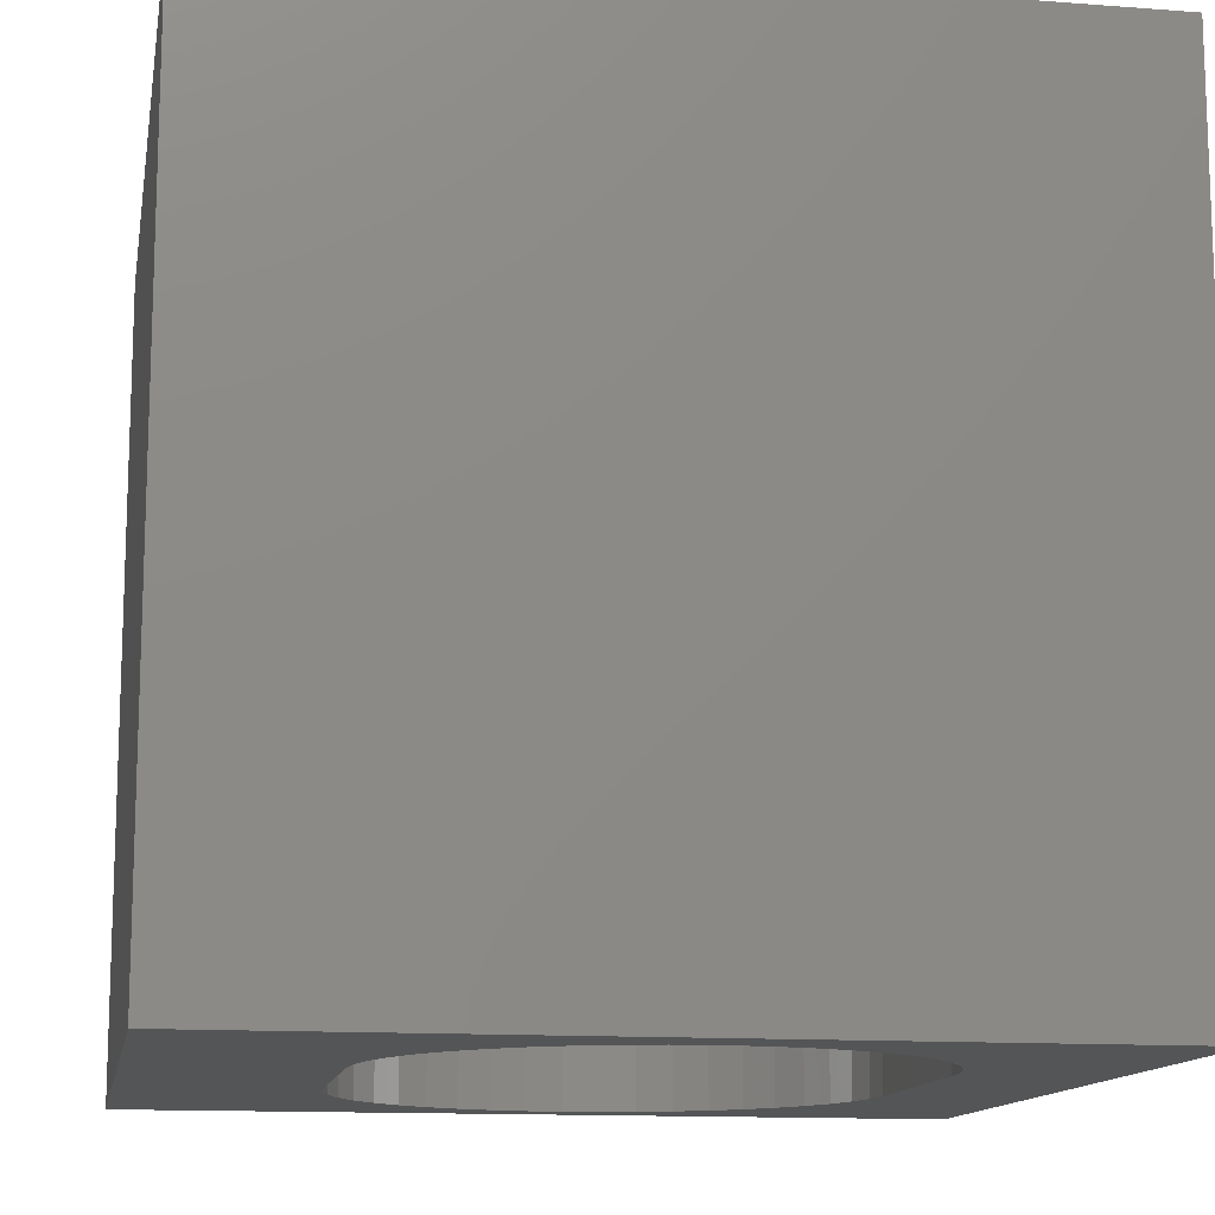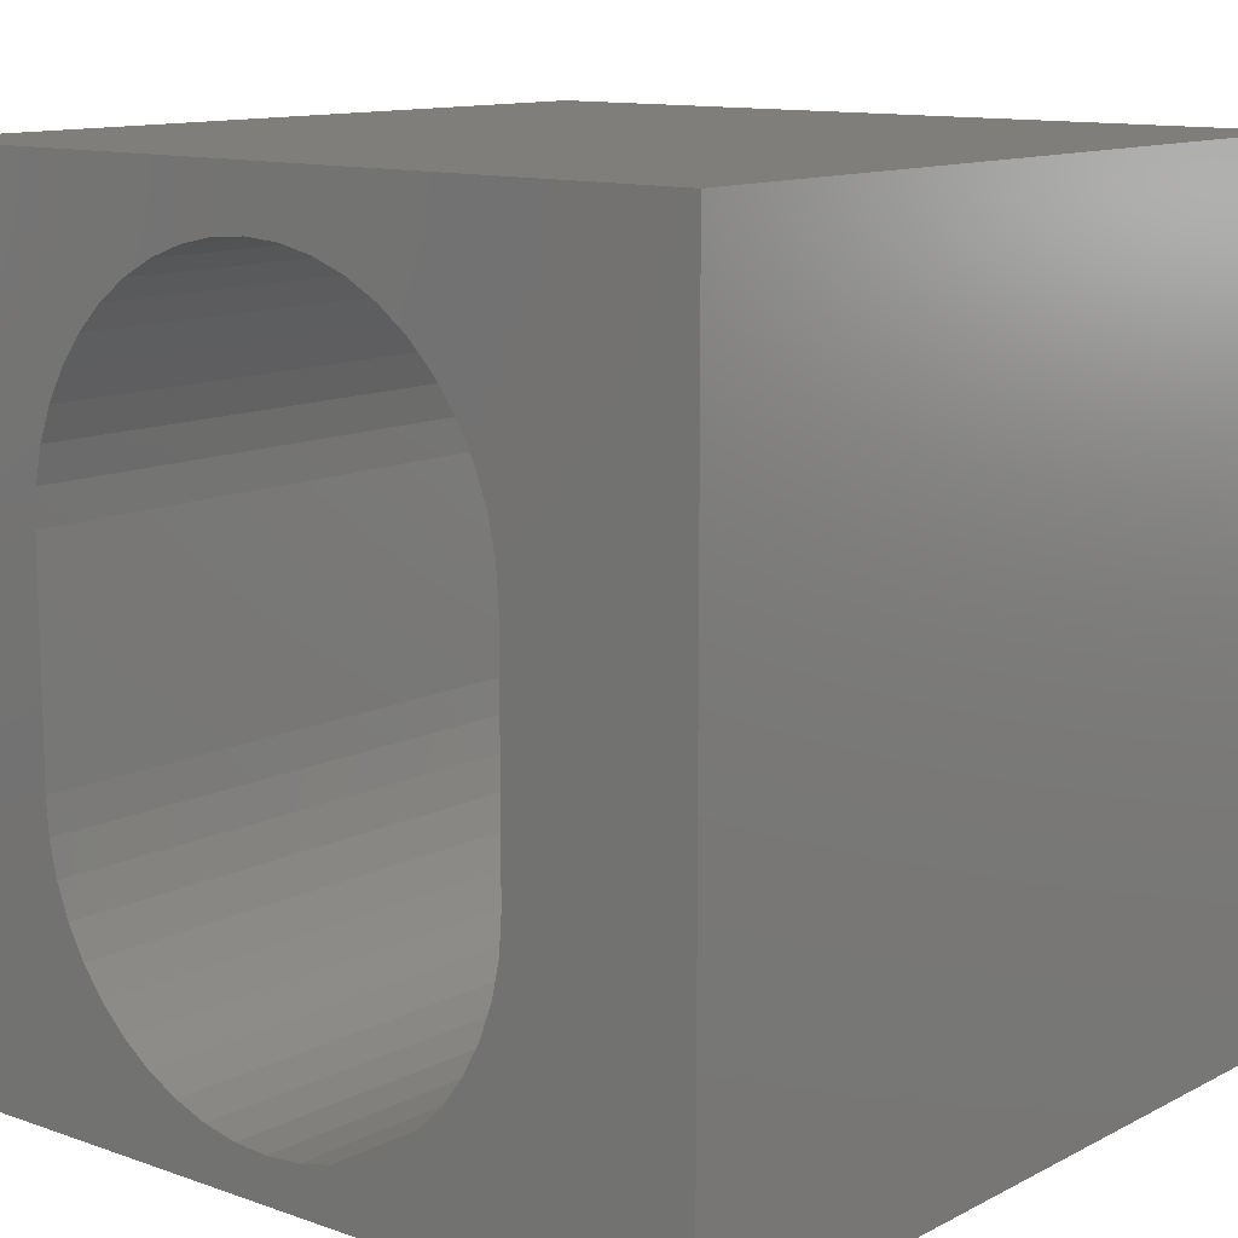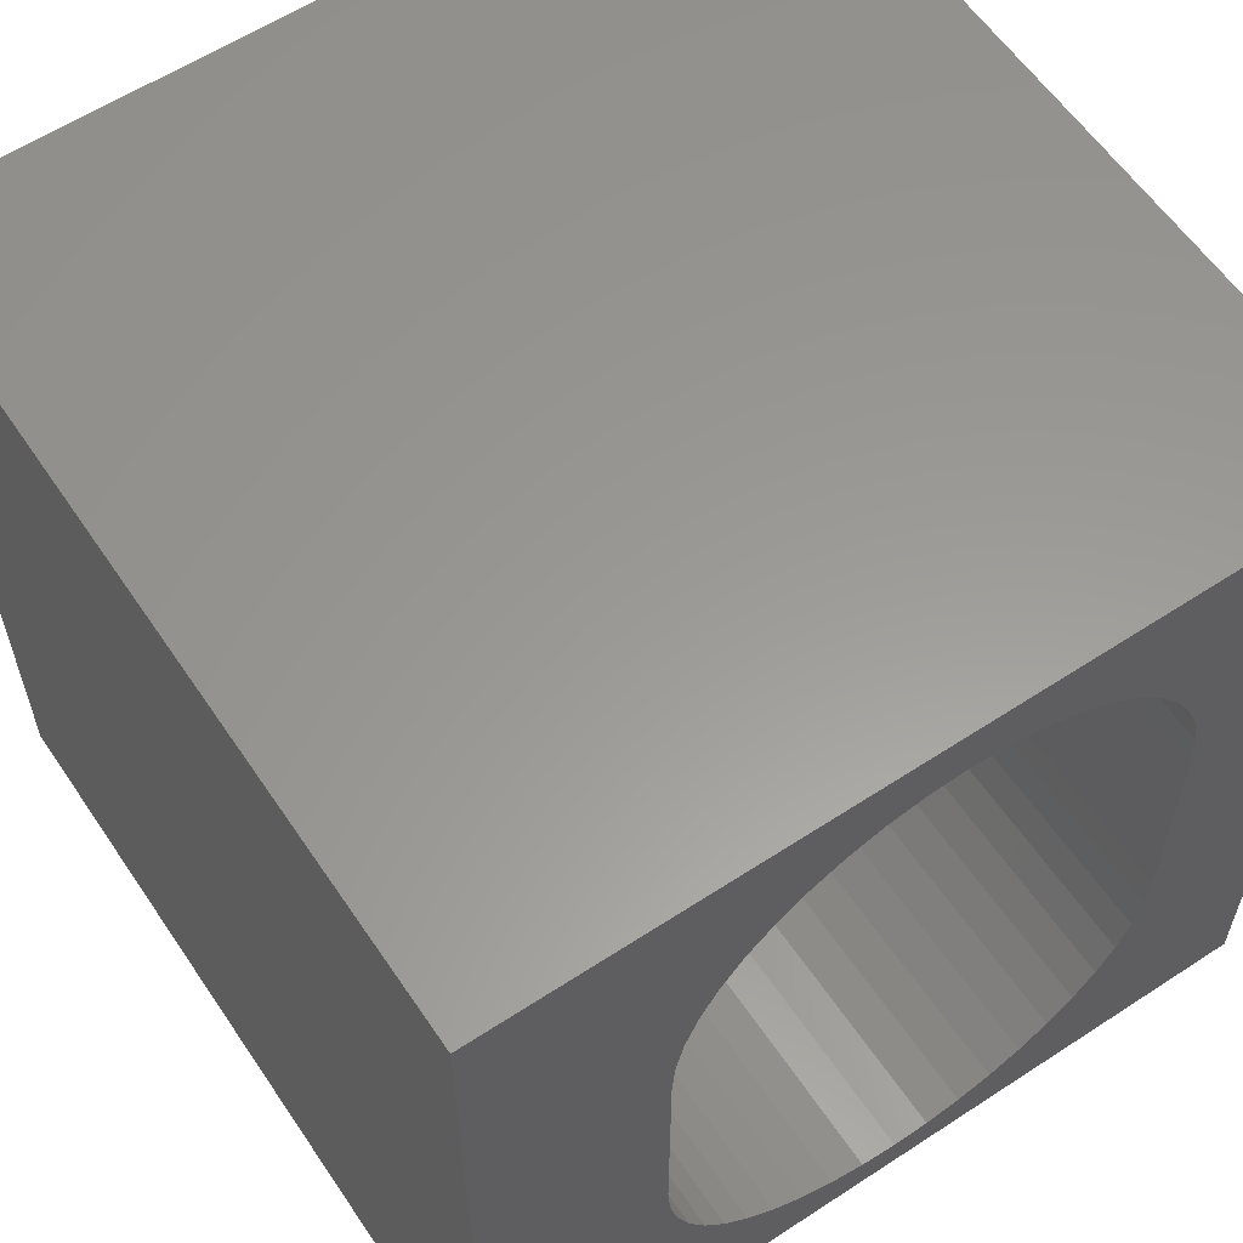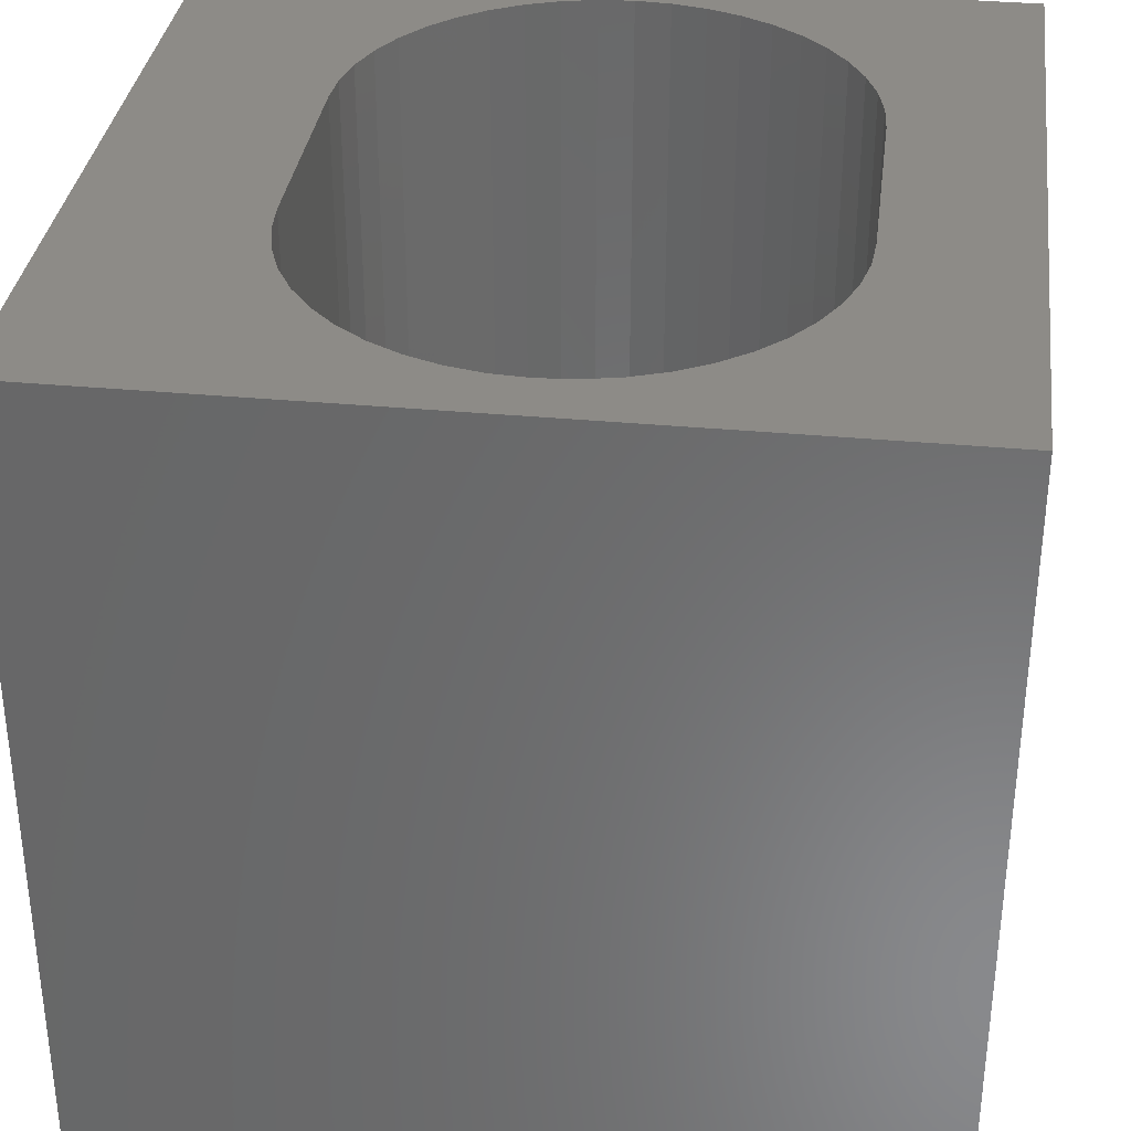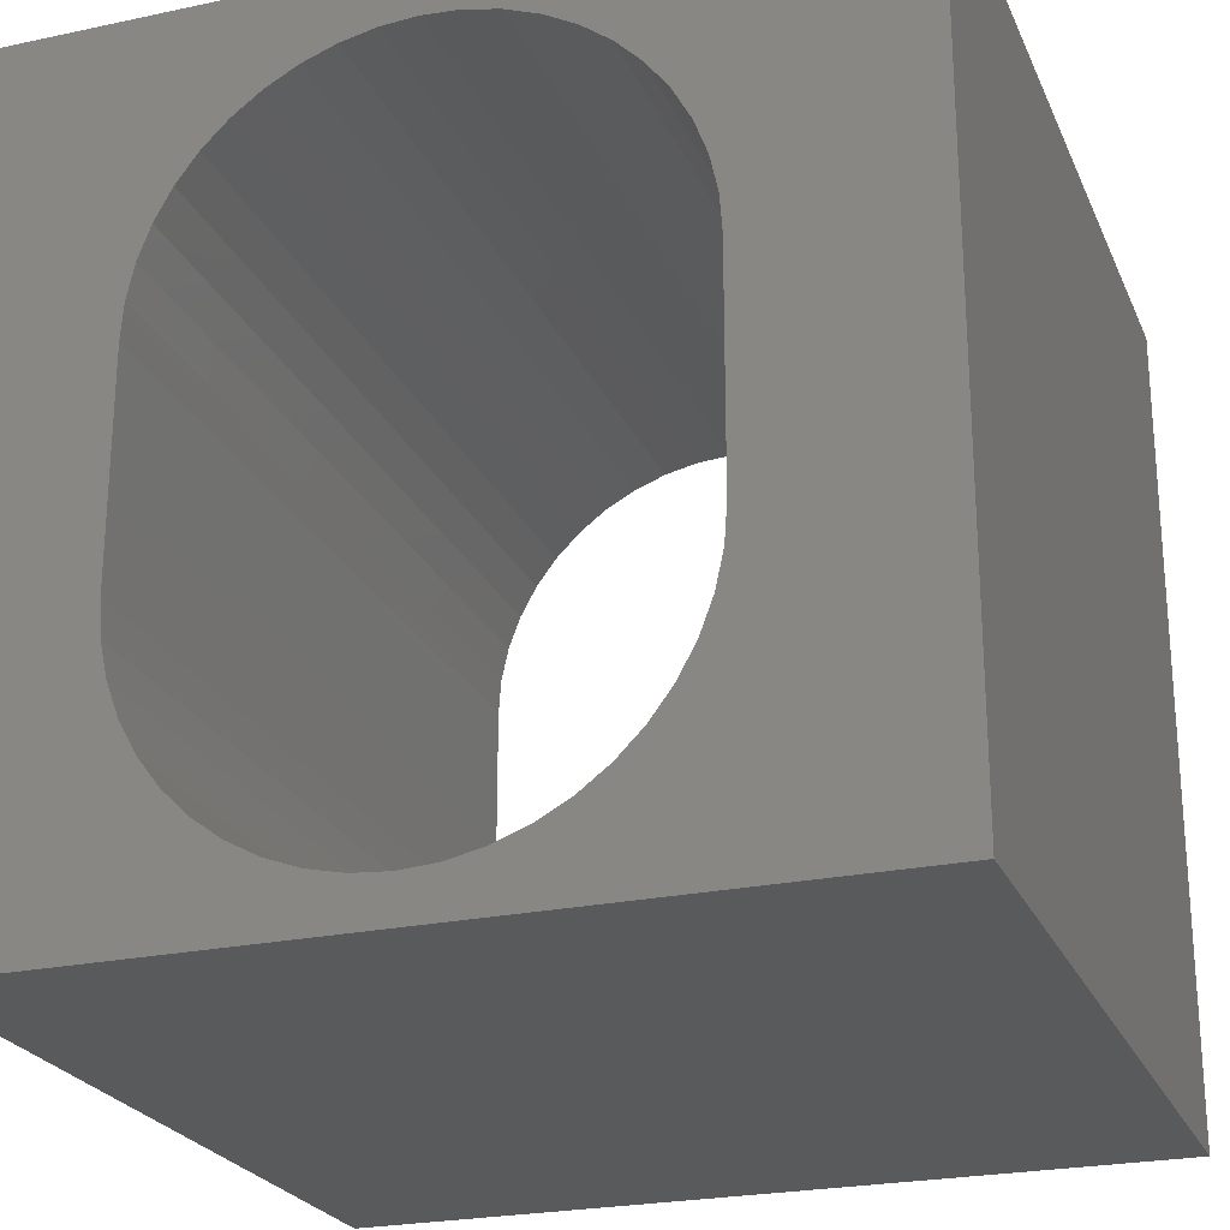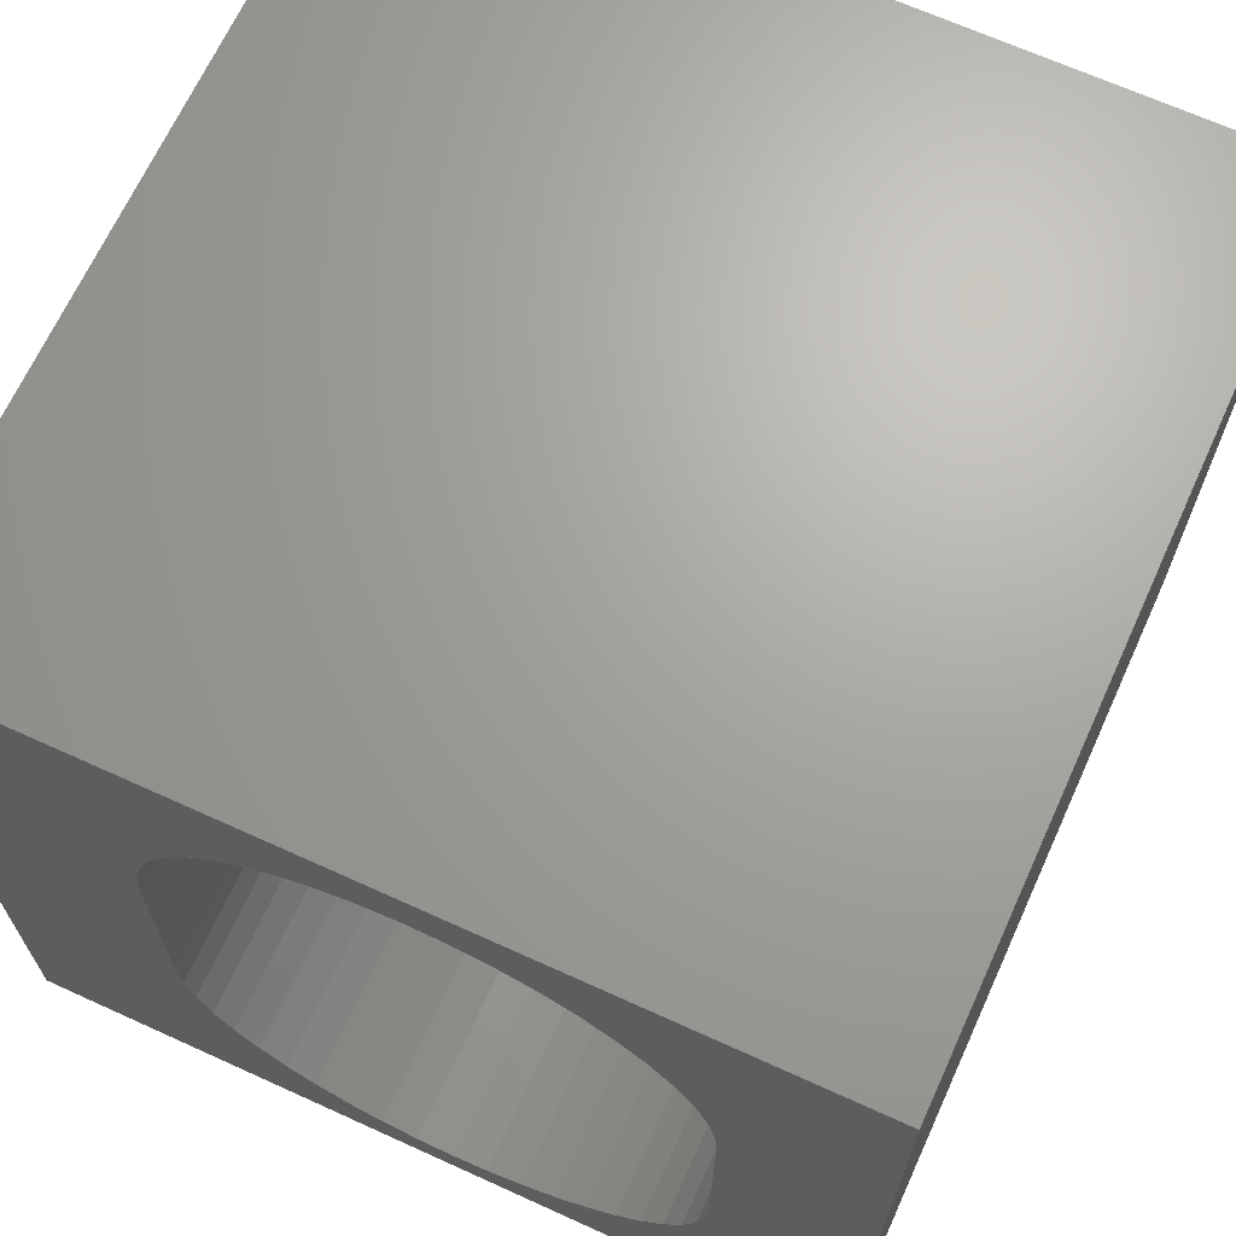
<metadata>
{"format":"stl","ext":"stl","renderer":"f3d","projection":"perspective","resolution":1024,"background":"white","views":[{"elev":-13.0,"azim":170.1,"up":"+Z"},{"elev":12.0,"azim":39.7,"up":"+Y"},{"elev":59.5,"azim":146.1,"up":"+Y"},{"elev":34.0,"azim":-172.7,"up":"+Z"},{"elev":-24.1,"azim":19.5,"up":"+Y"},{"elev":67.5,"azim":-155.5,"up":"+Y"}]}
</metadata>
<code>
# stl→obj: 100 verts, 200 faces
v 0 10 10
v 0 10 0
v 0 0 10
v 0 0 0
v 3.107 8.832 10
v 3.489 9.04 10
v 3.896 9.192 10
v 10 10 10
v 7.529 7.533 10
v 7.681 7.125 10
v 2.19 7.915 10
v 2.451 8.263 10
v 2.759 8.571 10
v 4.321 9.285 10
v 4.755 9.316 10
v 5.189 9.285 10
v 5.614 9.192 10
v 6.022 9.04 10
v 6.404 8.832 10
v 6.752 8.571 10
v 7.06 8.263 10
v 7.32 7.915 10
v 7.773 6.7 10
v 7.804 6.266 10
v 10 0 10
v 7.804 3.567 10
v 7.773 3.133 10
v 7.681 2.708 10
v 7.06 1.57 10
v 6.752 1.263 10
v 3.896 0.6413 10
v 3.489 0.7933 10
v 1.737 6.7 10
v 1.83 7.125 10
v 1.982 7.533 10
v 7.529 2.3 10
v 7.32 1.918 10
v 6.404 1.002 10
v 6.022 0.7933 10
v 5.614 0.6413 10
v 5.189 0.5488 10
v 4.755 0.5178 10
v 4.321 0.5488 10
v 3.107 1.002 10
v 2.759 1.263 10
v 2.451 1.57 10
v 2.19 1.918 10
v 1.982 2.3 10
v 1.83 2.708 10
v 1.737 3.133 10
v 1.706 3.567 10
v 1.706 6.266 10
v 10 10 0
v 10 0 0
v 3.896 9.192 0
v 3.489 9.04 0
v 5.614 0.6413 0
v 6.022 0.7933 0
v 3.107 8.832 0
v 2.759 8.571 0
v 2.451 8.263 0
v 2.19 7.915 0
v 1.982 7.533 0
v 1.83 7.125 0
v 5.614 9.192 0
v 5.189 9.285 0
v 4.755 9.316 0
v 4.321 9.285 0
v 1.706 3.567 0
v 1.706 6.266 0
v 1.737 6.7 0
v 1.737 3.133 0
v 1.83 2.708 0
v 1.982 2.3 0
v 2.19 1.918 0
v 2.451 1.57 0
v 2.759 1.263 0
v 3.107 1.002 0
v 3.489 0.7933 0
v 3.896 0.6413 0
v 6.752 8.571 0
v 7.06 8.263 0
v 7.32 7.915 0
v 6.404 8.832 0
v 6.022 9.04 0
v 4.321 0.5488 0
v 4.755 0.5178 0
v 5.189 0.5488 0
v 7.773 6.7 0
v 7.681 7.125 0
v 7.529 7.533 0
v 6.404 1.002 0
v 6.752 1.263 0
v 7.06 1.57 0
v 7.32 1.918 0
v 7.529 2.3 0
v 7.681 2.708 0
v 7.773 3.133 0
v 7.804 3.567 0
v 7.804 6.266 0
f 1 2 3
f 3 2 4
f 5 6 1
f 1 6 7
f 8 9 10
f 11 12 1
f 1 12 13
f 1 13 5
f 7 14 1
f 1 14 15
f 1 15 8
f 8 15 16
f 8 16 17
f 17 18 8
f 8 18 19
f 8 19 20
f 20 21 8
f 8 21 22
f 8 22 9
f 10 23 8
f 8 23 24
f 8 24 25
f 24 26 25
f 25 26 27
f 25 27 28
f 25 29 30
f 31 32 3
f 33 34 1
f 1 34 35
f 1 35 11
f 28 36 25
f 25 36 37
f 25 37 29
f 30 38 25
f 25 38 39
f 25 39 40
f 40 41 25
f 25 41 42
f 25 42 3
f 3 42 43
f 3 43 31
f 32 44 3
f 3 44 45
f 3 45 46
f 46 47 3
f 3 47 48
f 3 48 49
f 49 50 3
f 3 50 51
f 3 51 1
f 1 51 52
f 1 52 33
f 53 8 54
f 54 8 25
f 55 56 2
f 57 58 54
f 56 59 2
f 2 59 60
f 2 60 61
f 61 62 2
f 2 62 63
f 2 63 64
f 65 66 53
f 53 66 67
f 53 67 2
f 2 67 68
f 2 68 55
f 69 4 70
f 70 4 2
f 70 2 71
f 71 2 64
f 69 72 4
f 4 72 73
f 4 73 74
f 74 75 4
f 4 75 76
f 4 76 77
f 77 78 4
f 4 78 79
f 4 79 80
f 81 53 82
f 82 53 83
f 81 84 53
f 53 84 85
f 53 85 65
f 80 86 4
f 4 86 87
f 4 87 54
f 54 87 88
f 54 88 57
f 89 90 53
f 53 90 91
f 53 91 83
f 58 92 54
f 54 92 93
f 54 93 94
f 94 95 54
f 54 95 96
f 54 96 97
f 97 98 54
f 54 98 99
f 54 99 53
f 53 99 100
f 53 100 89
f 8 53 1
f 1 53 2
f 54 25 4
f 4 25 3
f 69 51 50
f 69 50 72
f 72 50 49
f 72 49 73
f 73 49 48
f 73 48 74
f 74 48 47
f 74 47 75
f 75 47 46
f 75 46 76
f 76 46 45
f 76 45 77
f 77 45 44
f 77 44 78
f 78 44 32
f 78 32 79
f 79 32 31
f 79 31 80
f 80 31 43
f 80 43 86
f 86 43 42
f 86 42 87
f 87 42 41
f 87 41 88
f 88 41 40
f 88 40 57
f 57 40 39
f 57 39 58
f 58 39 38
f 58 38 92
f 92 38 30
f 92 30 93
f 93 30 29
f 93 29 94
f 94 29 37
f 94 37 95
f 95 37 36
f 95 36 96
f 96 36 28
f 96 28 97
f 97 28 27
f 97 27 98
f 98 27 26
f 98 26 99
f 69 70 51
f 51 70 52
f 100 24 23
f 100 23 89
f 89 23 10
f 89 10 90
f 90 10 9
f 90 9 91
f 91 9 22
f 91 22 83
f 83 22 21
f 83 21 82
f 82 21 20
f 82 20 81
f 81 20 19
f 81 19 84
f 84 19 18
f 84 18 85
f 85 18 17
f 85 17 65
f 65 17 16
f 65 16 66
f 66 16 15
f 66 15 67
f 67 15 14
f 67 14 68
f 68 14 7
f 68 7 55
f 55 7 6
f 55 6 56
f 56 6 5
f 56 5 59
f 59 5 13
f 59 13 60
f 60 13 12
f 60 12 61
f 61 12 11
f 61 11 62
f 62 11 35
f 62 35 63
f 63 35 34
f 63 34 64
f 64 34 33
f 64 33 71
f 71 33 52
f 71 52 70
f 100 99 24
f 24 99 26

</code>
